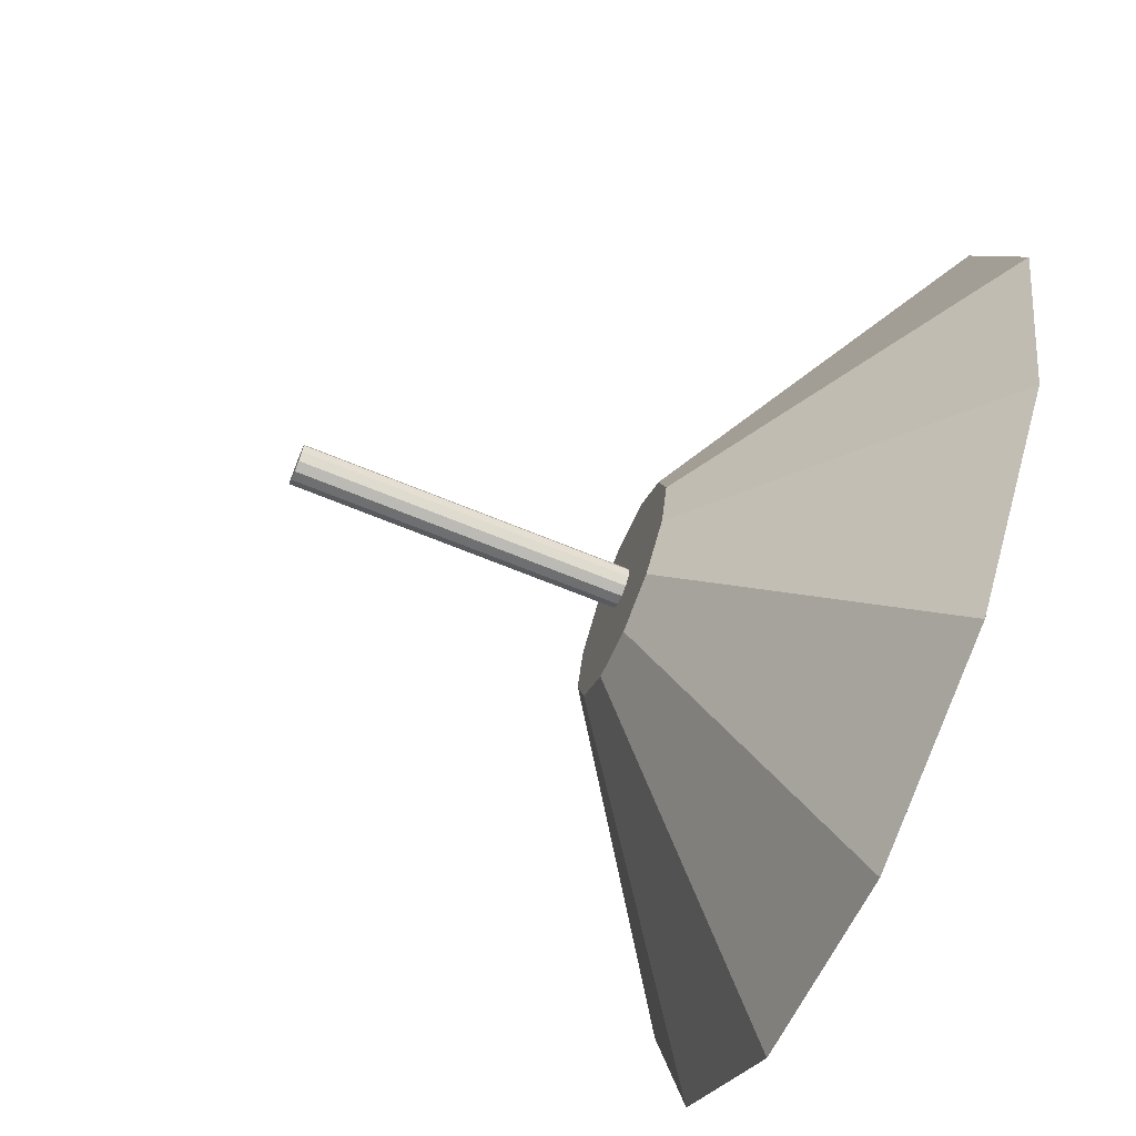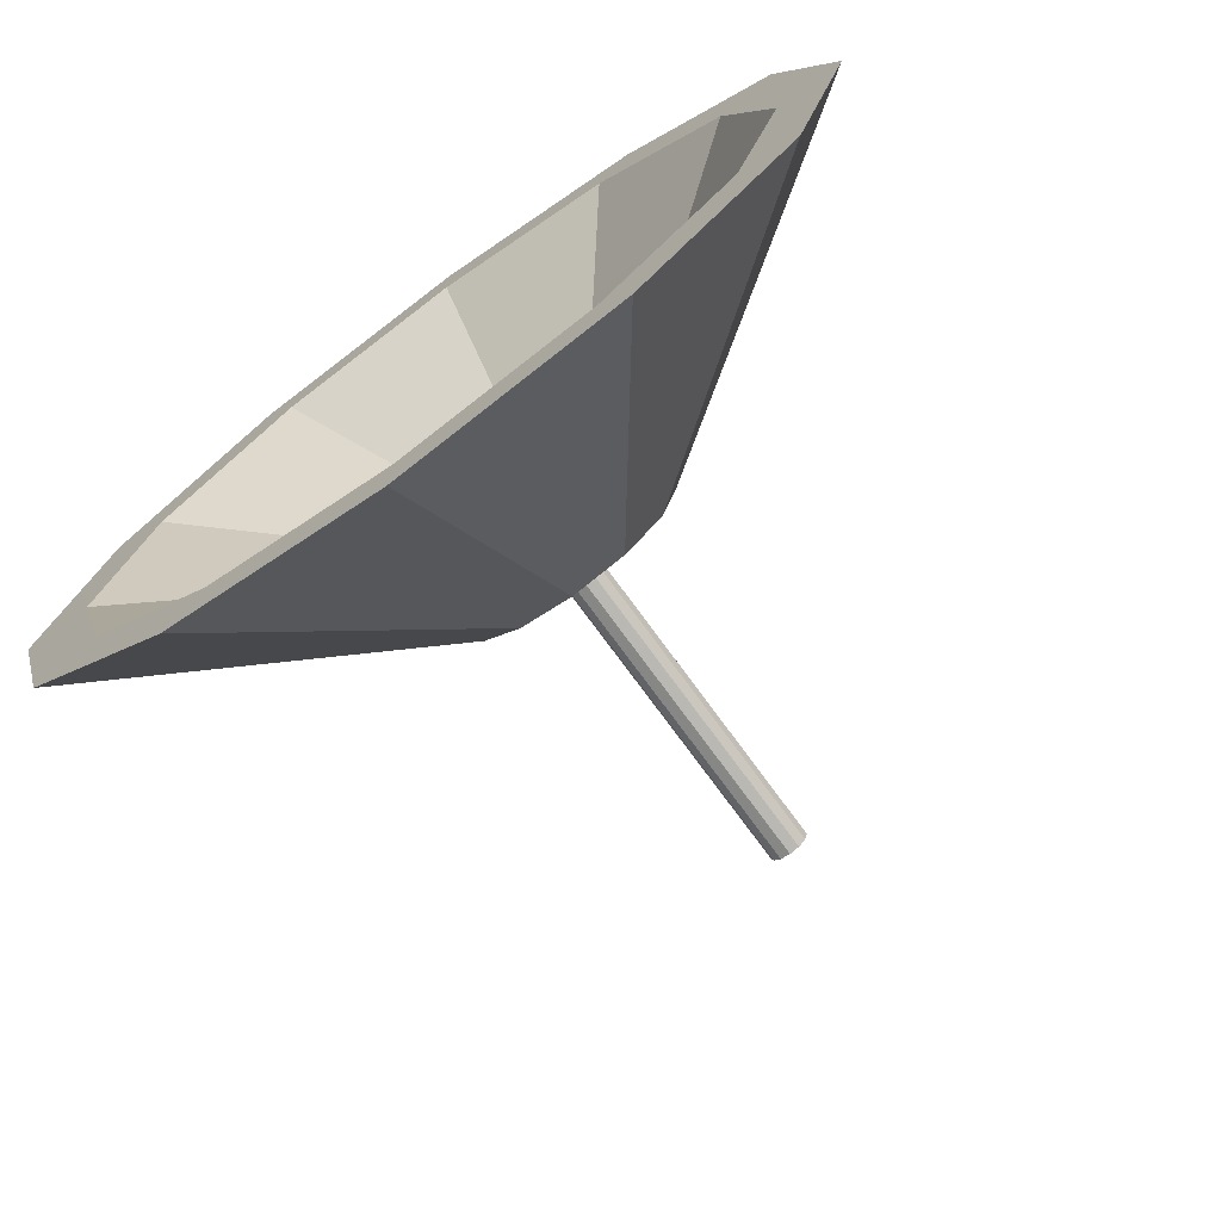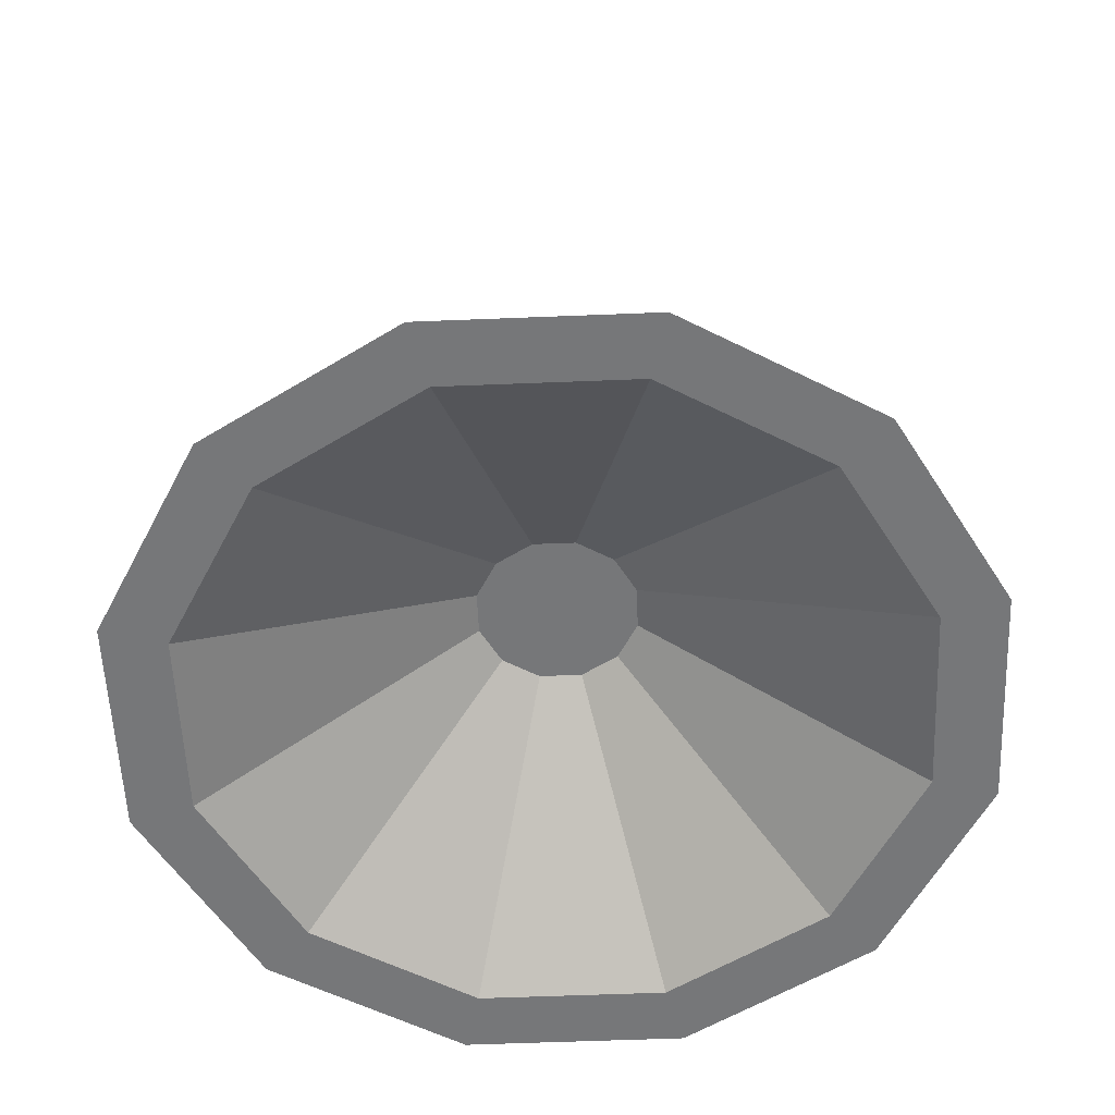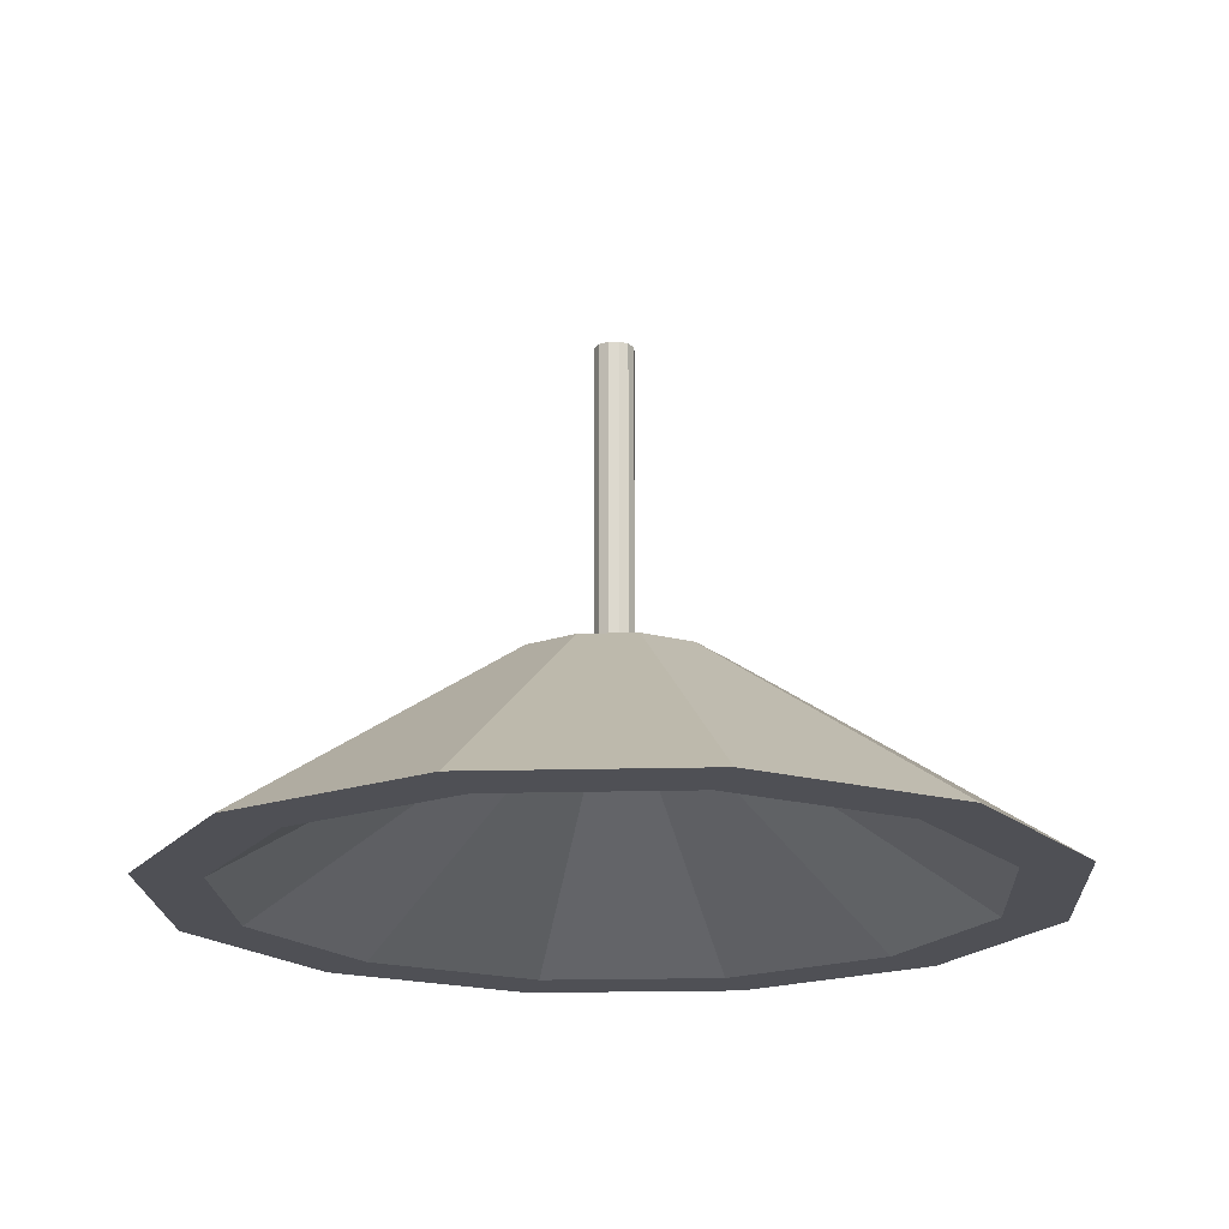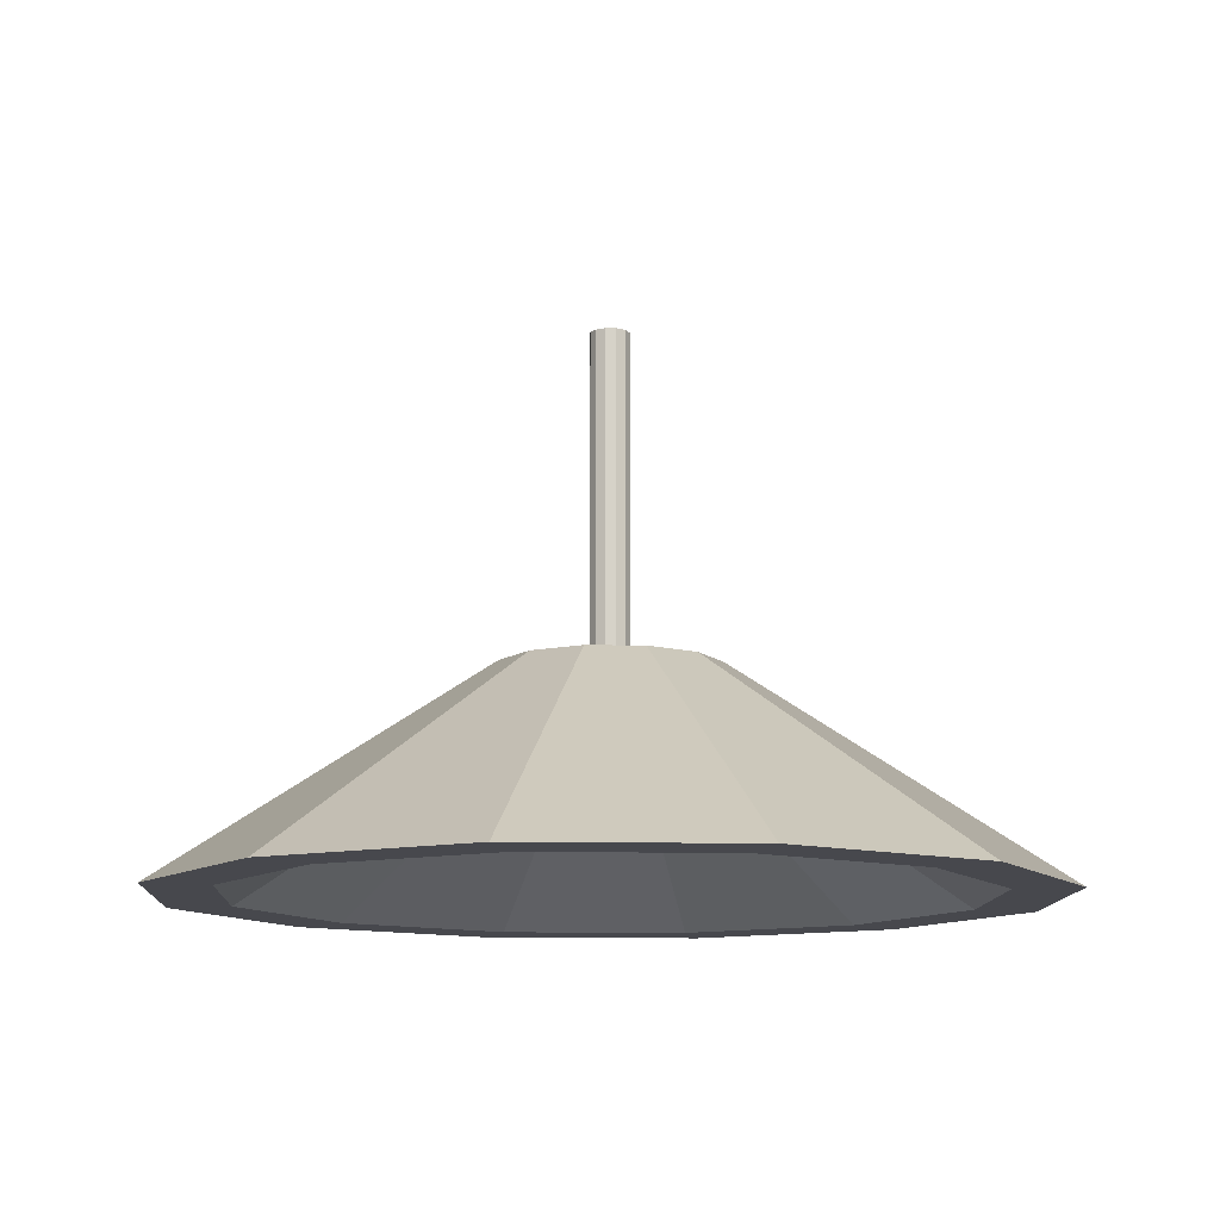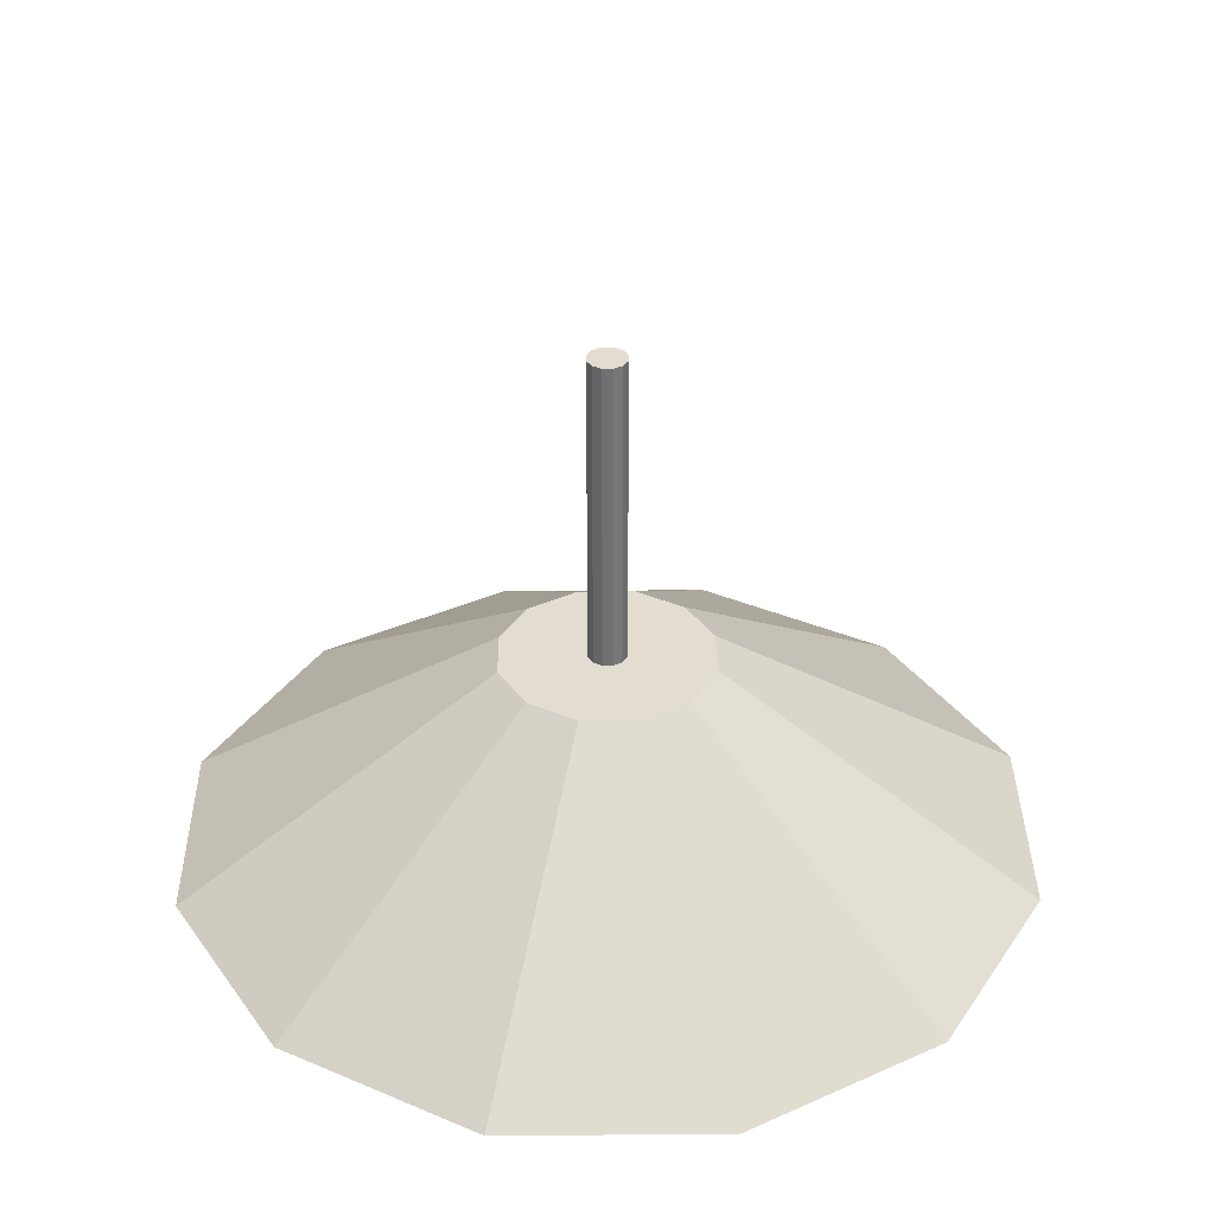
<metadata>
{"format":"obj","ext":"obj","renderer":"f3d","projection":"perspective","resolution":1024,"background":"white","views":[{"elev":-69.3,"azim":-112.2,"up":"+Z"},{"elev":-73.7,"azim":36.0,"up":"+Z"},{"elev":-57.1,"azim":167.4,"up":"+Y"},{"elev":-19.3,"azim":167.9,"up":"+Y"},{"elev":-11.8,"azim":-17.6,"up":"+Y"},{"elev":35.1,"azim":14.4,"up":"+Y"}]}
</metadata>
<code>
o spotlight
v -0.000395 -0.000997 -0.6807
v -0.000395 0.399 -0.03871
v 0.3388 -0.000997 -0.5898
v 0.01781 0.399 -0.03383
v 0.5871 -0.000997 -0.3415
v 0.03114 0.399 -0.0205
v 0.678 -0.000997 -0.002295
v 0.03602 0.399 -0.002295
v 0.5871 -0.000997 0.3369
v 0.03114 0.399 0.01591
v 0.3388 -0.000997 0.5852
v 0.01781 0.399 0.02924
v -0.000395 -0.000997 0.6761
v -0.000395 0.399 0.03412
v -0.3396 -0.000997 0.5852
v -0.0186 0.399 0.02924
v -0.5879 -0.000997 0.3369
v -0.03193 0.399 0.01591
v -0.6788 -0.000997 -0.002295
v -0.0368 0.399 -0.002295
v -0.5879 -0.000997 -0.3415
v -0.03193 0.399 -0.0205
v -0.3396 -0.000997 -0.5898
v -0.0186 0.399 -0.03383
v -0.000395 -0.000997 -0.8023
v 0.3996 -0.000997 -0.6951
v 0.6924 -0.000997 -0.4023
v 0.7996 -0.000997 -0.002295
v 0.6924 -0.000997 0.3977
v 0.3996 -0.000997 0.6905
v -0.000395 -0.000997 0.7977
v -0.4004 -0.000997 0.6905
v -0.6932 -0.000997 0.3977
v -0.8004 -0.000997 -0.002295
v -0.6932 -0.000997 -0.4023
v -0.4004 -0.000997 -0.6951
v -0.000395 0.319 -0.1542
v 0.07558 0.319 -0.1339
v 0.1312 0.319 -0.07827
v 0.1516 0.319 -0.002295
v 0.1312 0.319 0.07368
v 0.07558 0.319 0.1293
v -0.000395 0.319 0.1497
v -0.07637 0.319 0.1293
v -0.132 0.319 0.07368
v -0.1524 0.319 -0.002295
v -0.132 0.319 -0.07827
v -0.07637 0.319 -0.1339
v 0.0996 0.399 -0.1755
v -0.000395 0.399 -0.2023
v 0.1728 0.399 -0.1023
v 0.1996 0.399 -0.002295
v 0.1728 0.399 0.09771
v 0.0996 0.399 0.1709
v -0.000395 0.399 0.1977
v -0.1004 0.399 0.1709
v -0.1736 0.399 0.09771
v -0.2004 0.399 -0.002295
v -0.1736 0.399 -0.1023
v -0.1004 0.399 -0.1755
v 0.01781 0.999 -0.03383
v -0.000395 0.999 -0.03871
v 0.03114 0.999 -0.0205
v 0.03602 0.999 -0.002295
v 0.03114 0.999 0.01591
v 0.01781 0.999 0.02924
v -0.000395 0.999 0.03412
v -0.0186 0.999 0.02924
v -0.03193 0.999 0.01591
v -0.0368 0.999 -0.002295
v -0.03193 0.999 -0.0205
v -0.0186 0.999 -0.03383
f 25 50 49 26
f 26 49 51 27
f 27 51 52 28
f 28 52 53 29
f 29 53 54 30
f 30 54 55 31
f 31 55 56 32
f 32 56 57 33
f 33 57 58 34
f 34 58 59 35
f 2 24 72 62
f 35 59 60 36
f 36 60 50 25
f 5 7 40 39
f 3 1 25 26
f 5 3 26 27
f 7 5 27 28
f 9 7 28 29
f 11 9 29 30
f 13 11 30 31
f 15 13 31 32
f 17 15 32 33
f 19 17 33 34
f 21 19 34 35
f 23 21 35 36
f 1 23 36 25
f 19 21 47 46
f 13 15 44 43
f 7 9 41 40
f 21 23 48 47
f 1 3 38 37
f 15 17 45 44
f 9 11 42 41
f 23 1 37 48
f 3 5 39 38
f 17 19 46 45
f 11 13 43 42
f 2 4 49 50
f 4 6 51 49
f 6 8 52 51
f 8 10 53 52
f 10 12 54 53
f 12 14 55 54
f 14 16 56 55
f 16 18 57 56
f 18 20 58 57
f 20 22 59 58
f 22 24 60 59
f 24 2 50 60
f 61 62 72 71 70 69 68 67 66 65 64 63
f 6 4 61 63
f 20 18 69 70
f 14 12 66 67
f 8 6 63 64
f 22 20 70 71
f 16 14 67 68
f 10 8 64 65
f 24 22 71 72
f 4 2 62 61
f 18 16 68 69
f 12 10 65 66
f 37 38 39 40 41 42 43 44 45 46 47 48

</code>
